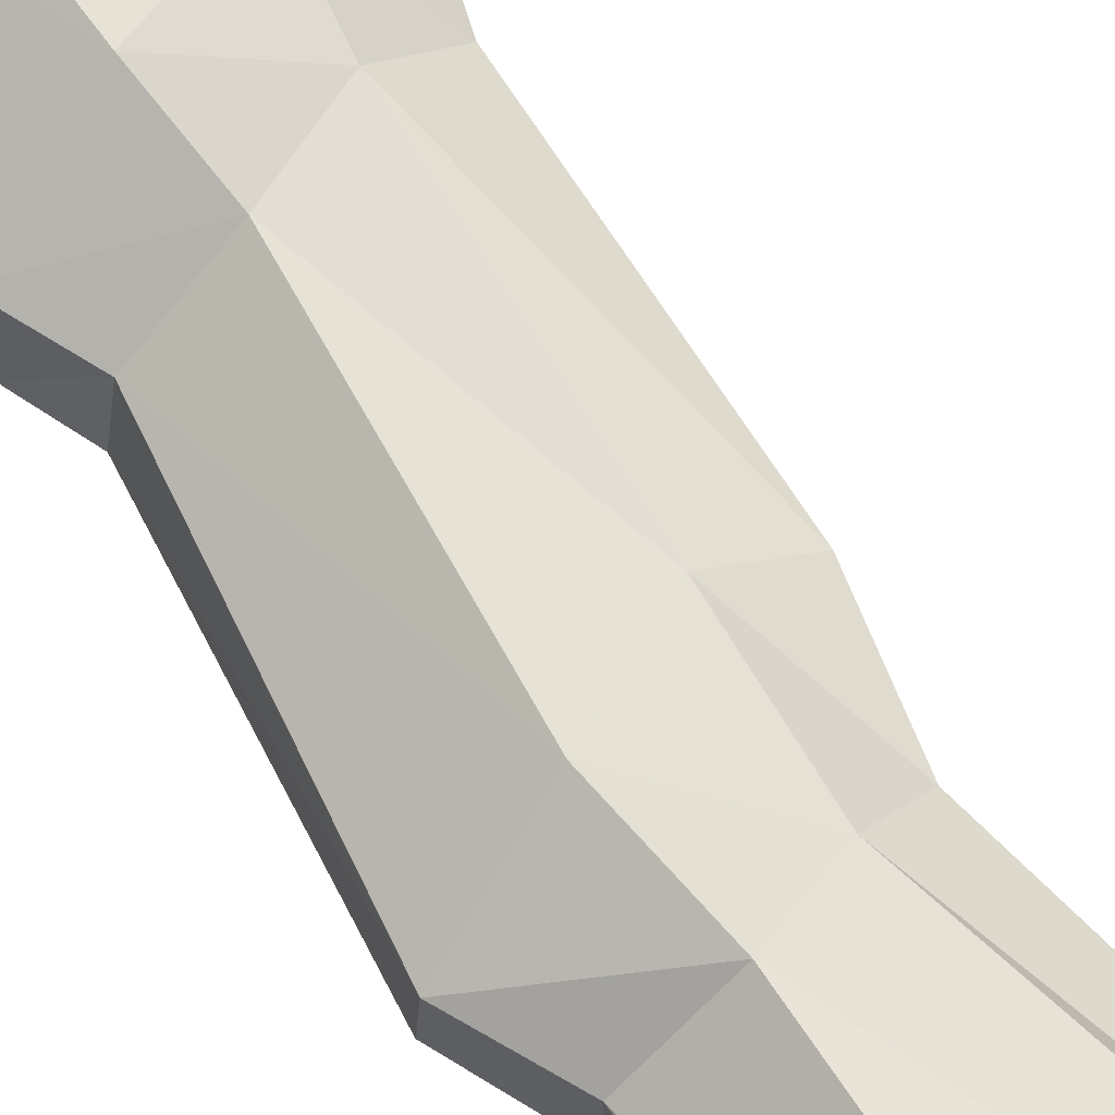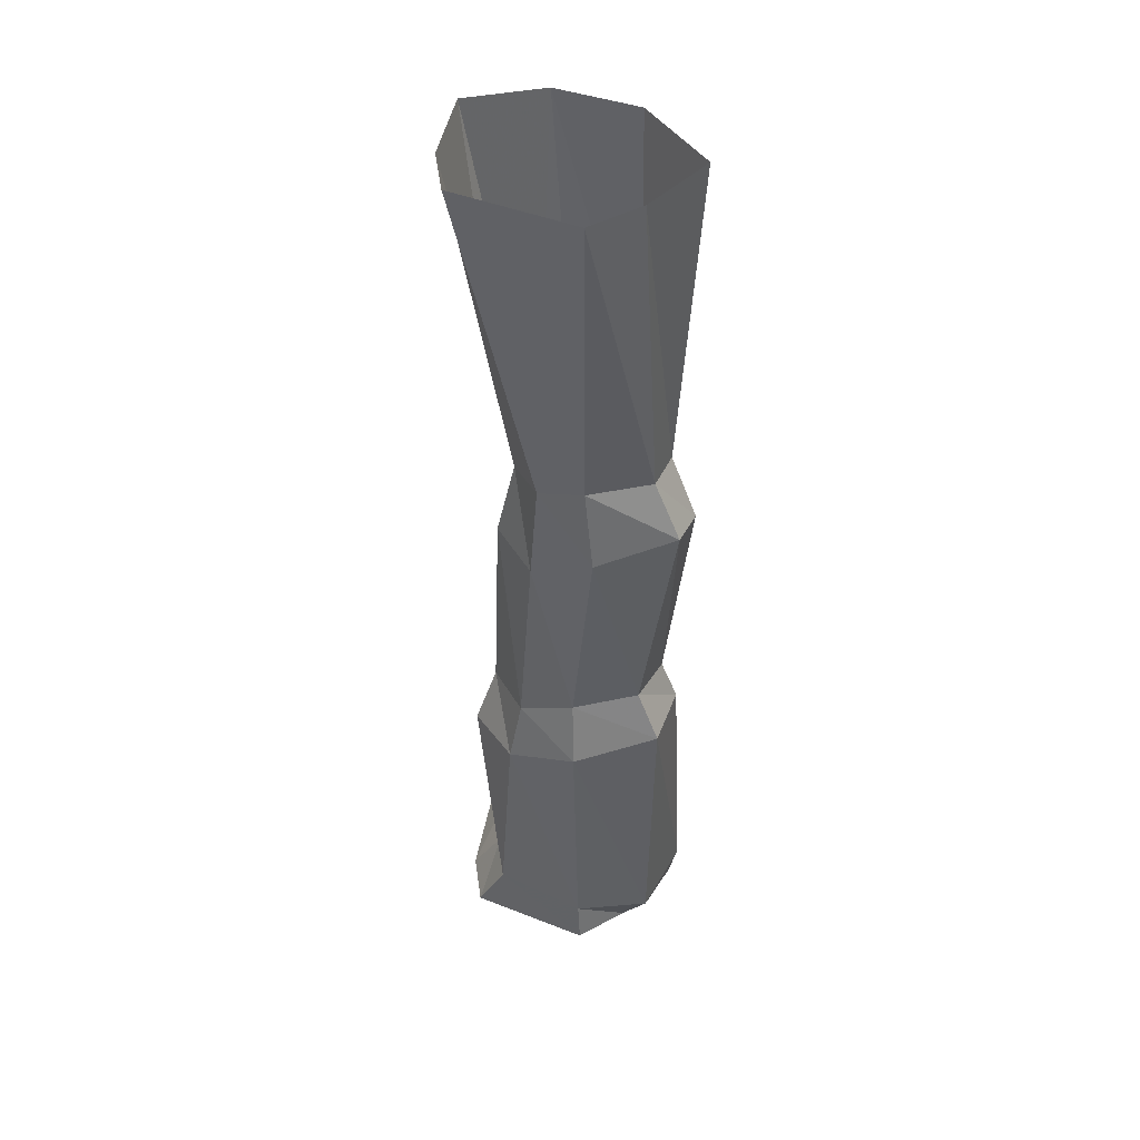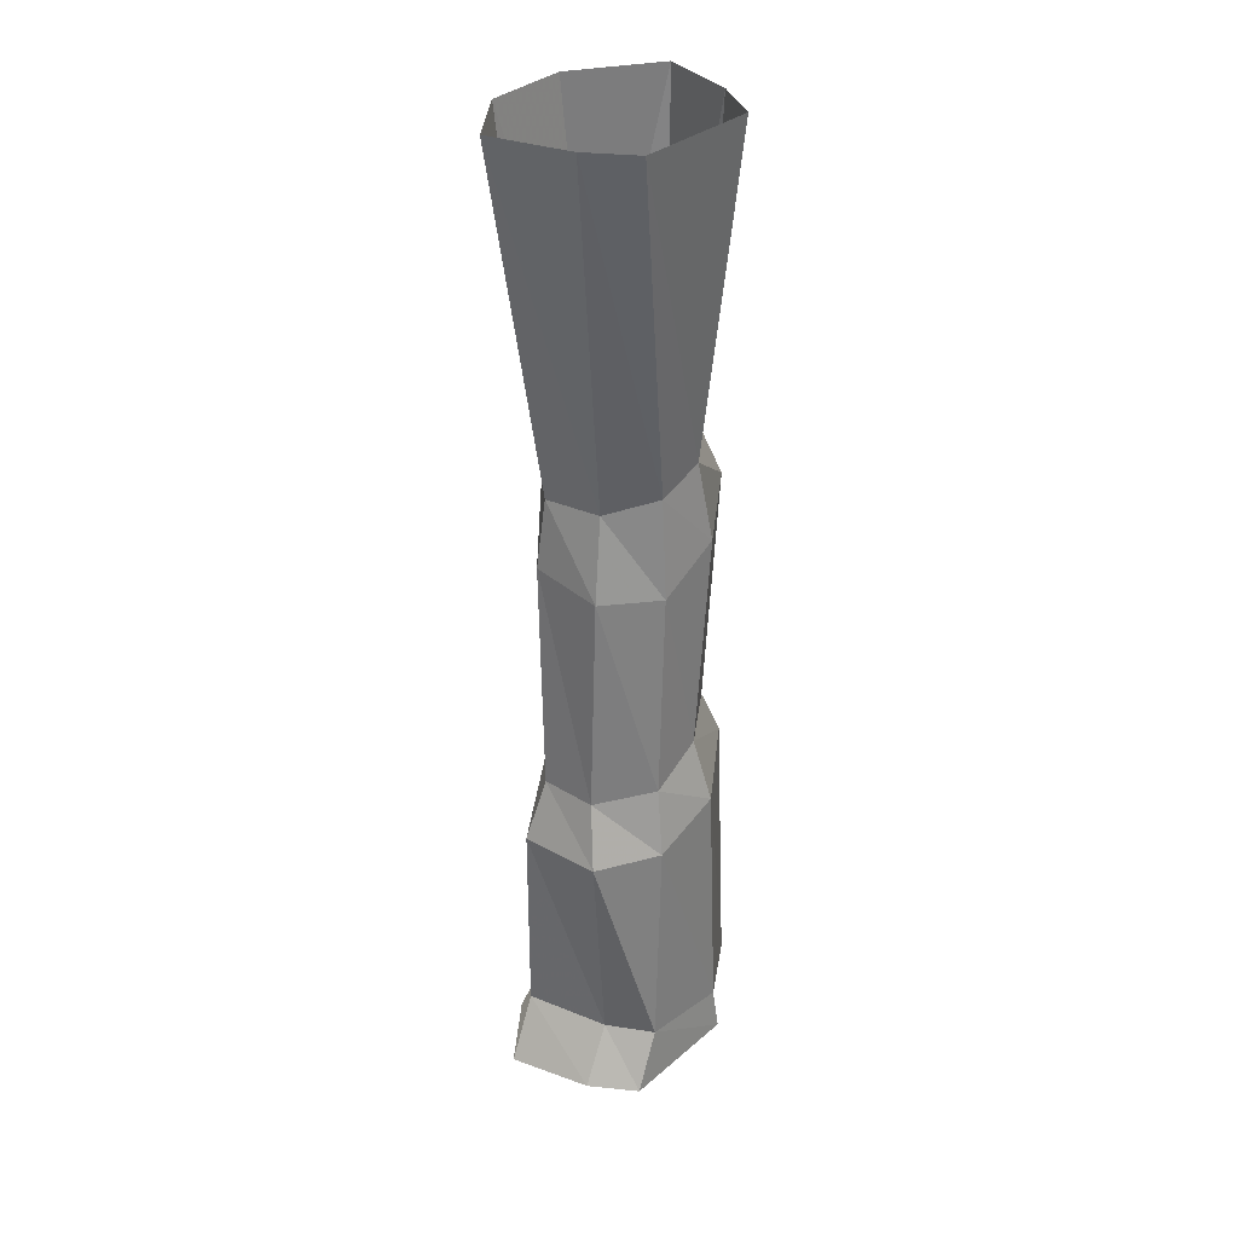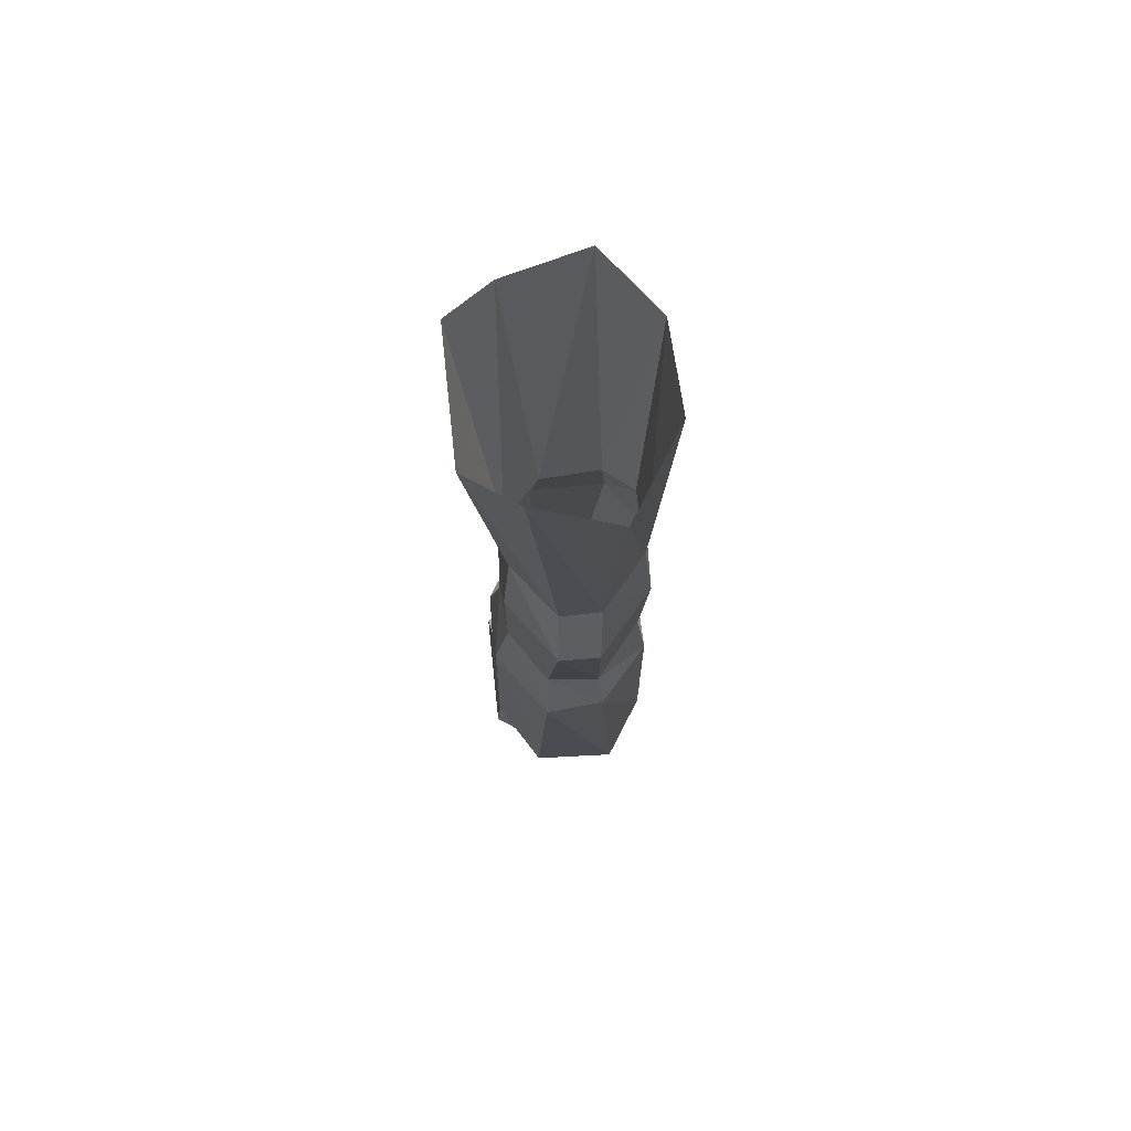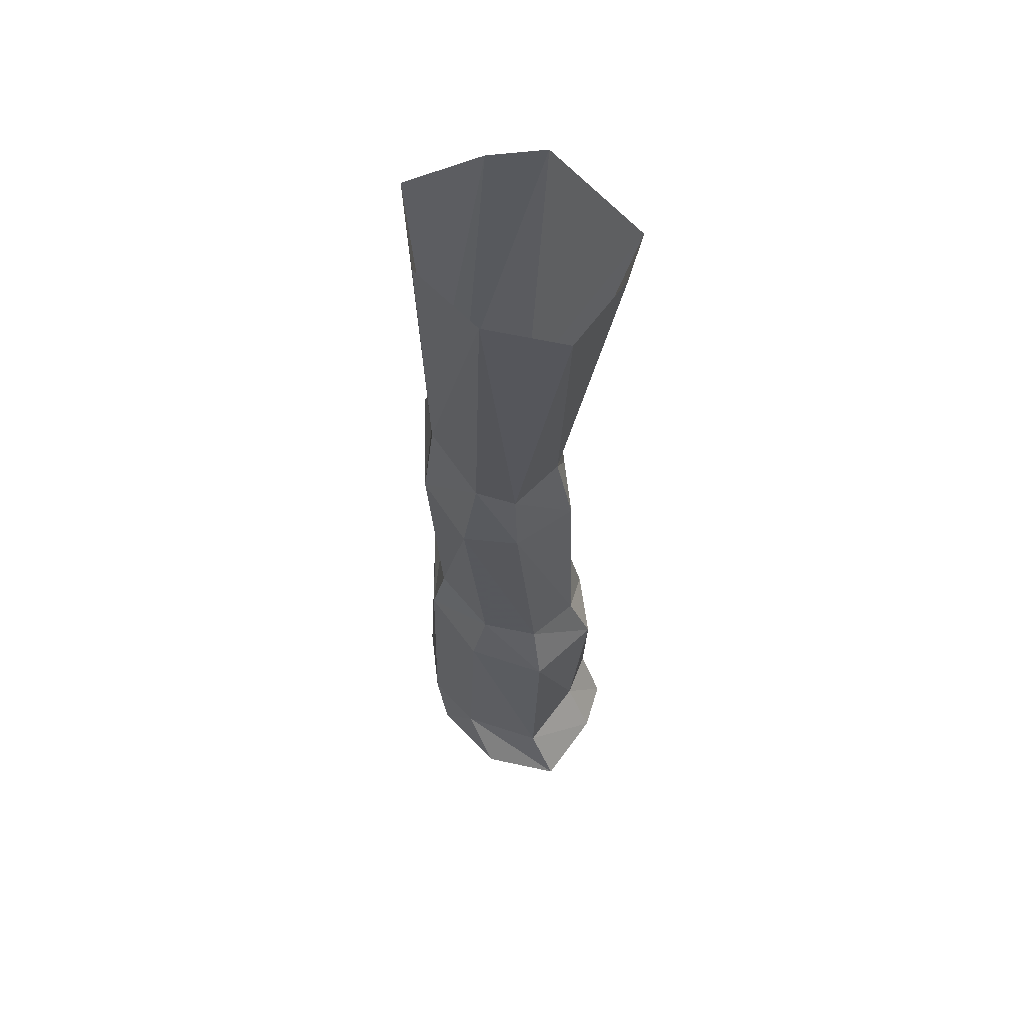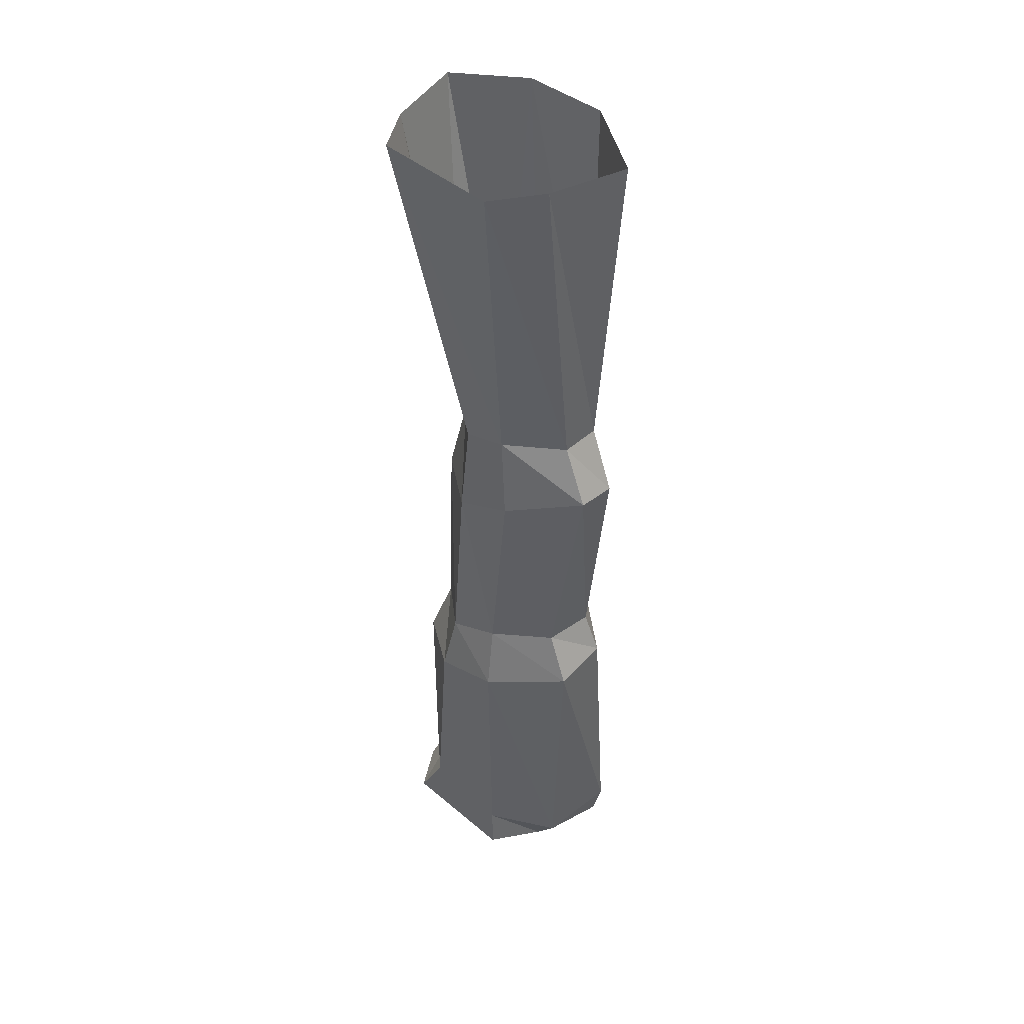
<metadata>
{"format":"obj","ext":"obj","renderer":"f3d","projection":"perspective","resolution":1024,"background":"white","views":[{"elev":63.3,"azim":146.6,"up":"+Z"},{"elev":45.4,"azim":24.4,"up":"+Y"},{"elev":32.8,"azim":-49.4,"up":"+Y"},{"elev":74.5,"azim":83.8,"up":"+Y"},{"elev":60.4,"azim":-130.5,"up":"+Y"},{"elev":45.2,"azim":44.2,"up":"+Y"}]}
</metadata>
<code>
v -0.04688 1.047 0.09375
v -0.03906 1.062 -0.04688
v -0.02344 1.195 -0.03906
v -0.01562 1.203 0.07812
v 0.05469 1.039 0.1641
v 0.03125 0.6484 0.1719
v -0.0625 0.6328 0.09375
v -0.0625 0.6328 -0.01562
v 0.04688 1.047 -0.1172
v 0.03125 1.227 -0.09375
v -0.03125 1.875 -0.125
v -0.1562 1.875 -0.03125
v -0.1172 1.875 0.125
v 0.0625 1.227 0.1484
v 0.1797 1.102 0.1641
v 0.1406 0.6953 0.1641
v 0.1562 0.5703 0.1953
v 0.01562 0.5234 0.1953
v -0.09375 0.5156 0.125
v -0.1016 0.5156 -0.03125
v 0.02344 0.6406 -0.08594
v 0.1484 0.7031 -0.1016
v 0.1797 1.086 -0.1094
v 0.1641 1.281 -0.09375
v 0.1328 1.875 -0.1328
v 0.2891 1.875 -0.03125
v 0.2578 1.258 -0.007812
v 0.2422 1.875 0.1172
v 0.2578 1.258 0.07031
v 0.1797 1.875 0.2109
v 0.1562 1.258 0.1484
v -0.0625 1.875 0.2109
v 0.3125 1.148 0.07812
v 0.25 0.7109 0.09375
v 0.2969 0.6094 0.1016
v 0.03125 0.5312 -0.1172
v 0.1719 0.5781 -0.1172
v 0.2578 0.7031 -0.007812
v 0.3125 1.141 0
v 0.2891 0.6172 -0.01562
v 0.2969 0.07812 0.125
v 0.1719 0.08594 0.2031
v -0.007812 0.1094 0.2031
v -0.05469 0.1094 0.1172
v -0.09375 0.1172 -0.03906
v 0.3047 0.07031 -0.03906
v 0.05469 0.09375 -0.1172
v 0.1875 0.07812 -0.1172
v 0.2891 0 -0.03125
v 0.2422 0 0.1172
v 0.1797 0 0.2109
v -0.0625 0 0.2109
v -0.1172 0 0.125
v -0.1562 0 -0.03125
v 0.1328 0 -0.1328
v -0.03125 0 -0.125
f 1 2 3
f 1 3 4
f 1 4 5
f 1 5 6
f 1 6 7
f 1 7 2
f 2 7 8
f 2 8 9
f 2 9 10
f 2 10 3
f 3 10 11
f 3 11 12
f 3 12 4
f 4 12 13
f 4 13 14
f 4 14 5
f 5 14 15
f 5 15 16
f 5 16 6
f 6 16 17
f 6 17 18
f 6 18 7
f 7 18 19
f 7 19 8
f 8 19 20
f 8 20 21
f 8 21 9
f 9 21 22
f 9 22 23
f 9 23 10
f 10 23 24
f 10 24 11
f 11 24 25
f 25 24 26
f 26 24 27
f 26 27 28
f 28 27 29
f 28 29 30
f 30 29 31
f 30 31 32
f 32 31 14
f 32 14 13
f 14 31 15
f 15 31 33
f 15 33 34
f 15 34 16
f 16 34 35
f 16 35 17
f 16 17 6
f 6 17 18
f 6 18 7
f 7 18 19
f 7 19 8
f 8 19 20
f 8 20 21
f 21 20 36
f 21 36 37
f 21 37 22
f 22 37 38
f 22 38 39
f 22 39 23
f 23 39 27
f 23 27 24
f 31 29 33
f 33 29 39
f 33 39 38
f 33 38 34
f 34 38 40
f 34 40 35
f 34 35 16
f 16 35 17
f 17 35 41
f 17 41 42
f 17 42 18
f 18 42 43
f 18 43 19
f 19 43 44
f 19 44 20
f 20 44 45
f 20 45 36
f 20 36 21
f 21 36 37
f 21 37 22
f 22 37 38
f 38 37 40
f 38 40 34
f 34 40 35
f 35 40 46
f 35 46 41
f 35 41 17
f 17 41 42
f 17 42 18
f 18 42 43
f 18 43 19
f 19 43 44
f 19 44 20
f 20 44 45
f 20 45 36
f 36 45 47
f 36 47 48
f 36 48 37
f 37 48 40
f 37 40 38
f 40 37 48
f 40 48 46
f 40 46 35
f 35 46 41
f 41 46 49
f 41 49 50
f 41 50 42
f 42 50 51
f 42 51 43
f 43 51 52
f 43 52 44
f 44 52 53
f 44 53 45
f 45 53 54
f 45 54 47
f 45 47 36
f 36 47 48
f 36 48 37
f 29 27 39
f 46 48 55
f 46 55 49
f 46 49 41
f 41 49 50
f 41 50 42
f 42 50 51
f 42 51 43
f 43 51 52
f 43 52 44
f 44 52 53
f 44 53 45
f 45 53 54
f 45 54 47
f 47 54 56
f 47 56 55
f 47 55 48
f 48 55 46
f 48 46 40
f 46 55 49
f 47 56 55
f 47 55 48
f 54 56 47

</code>
